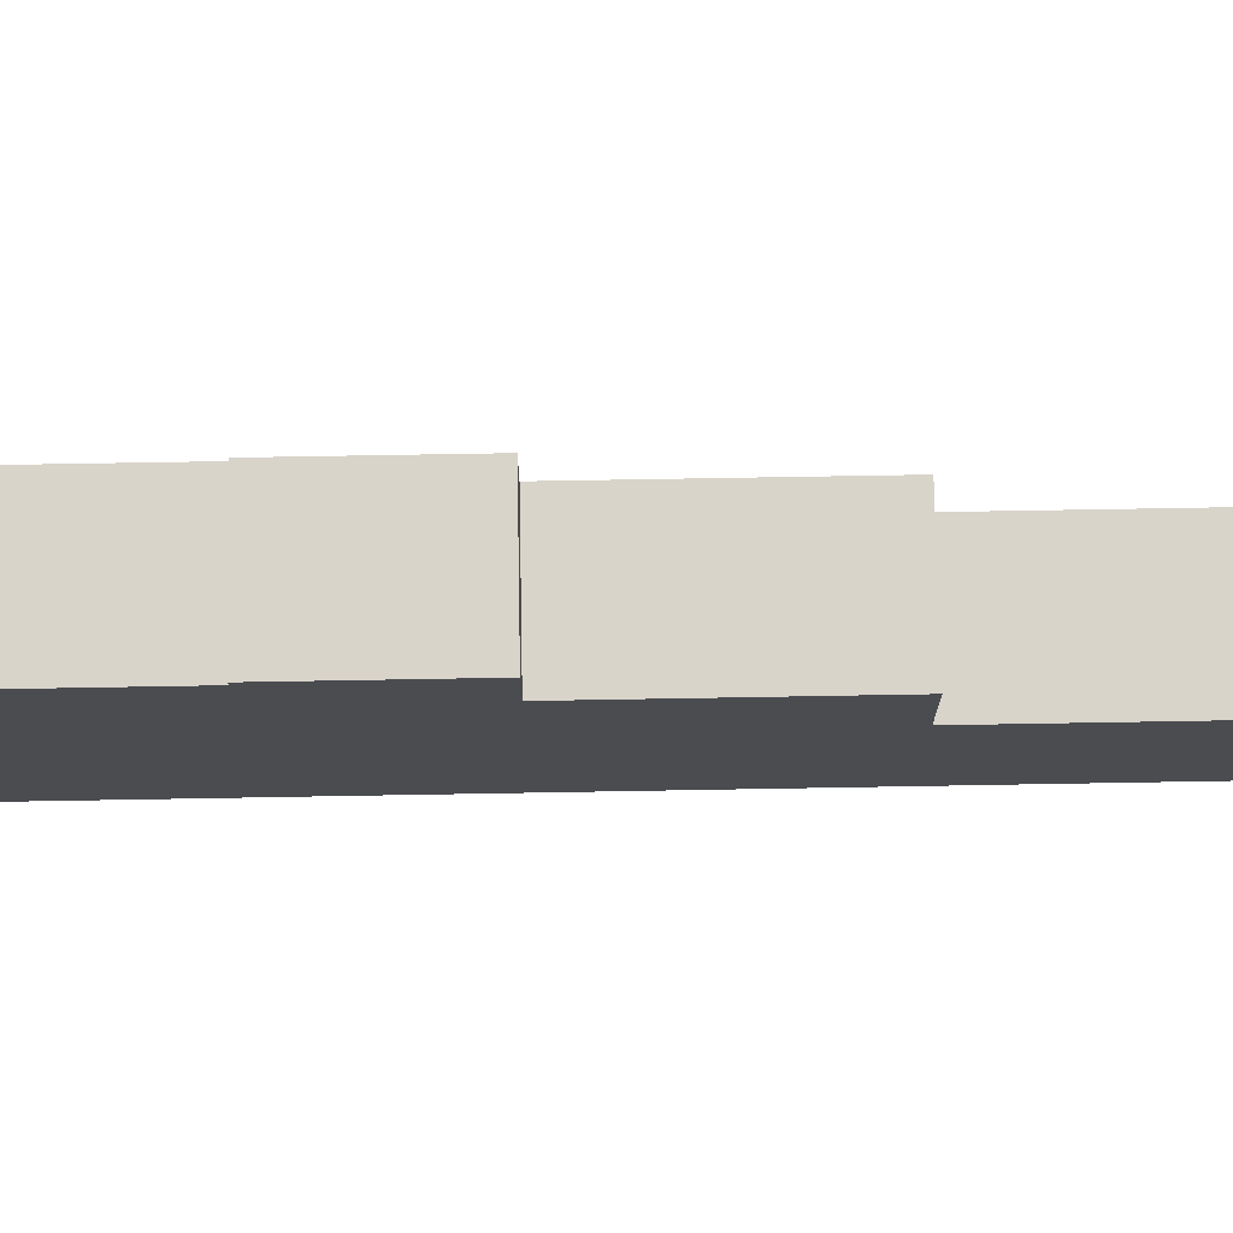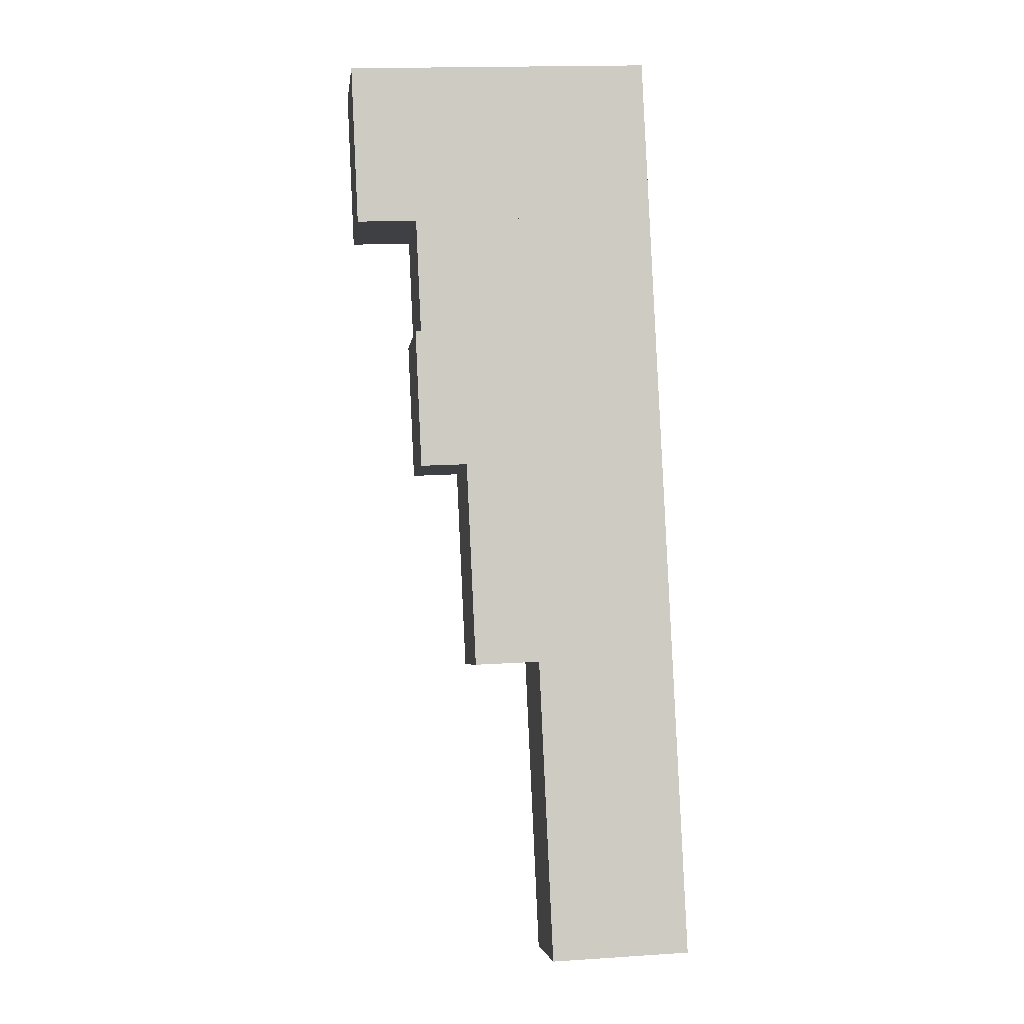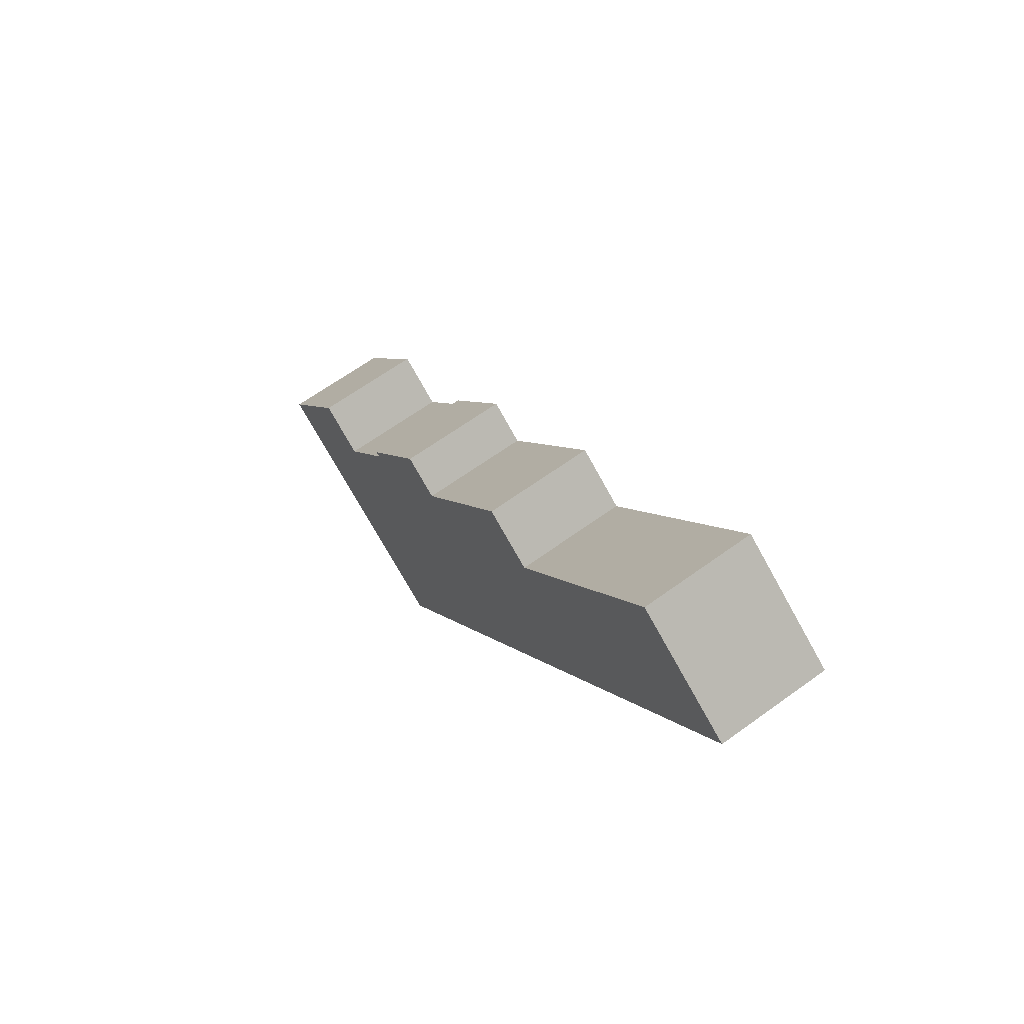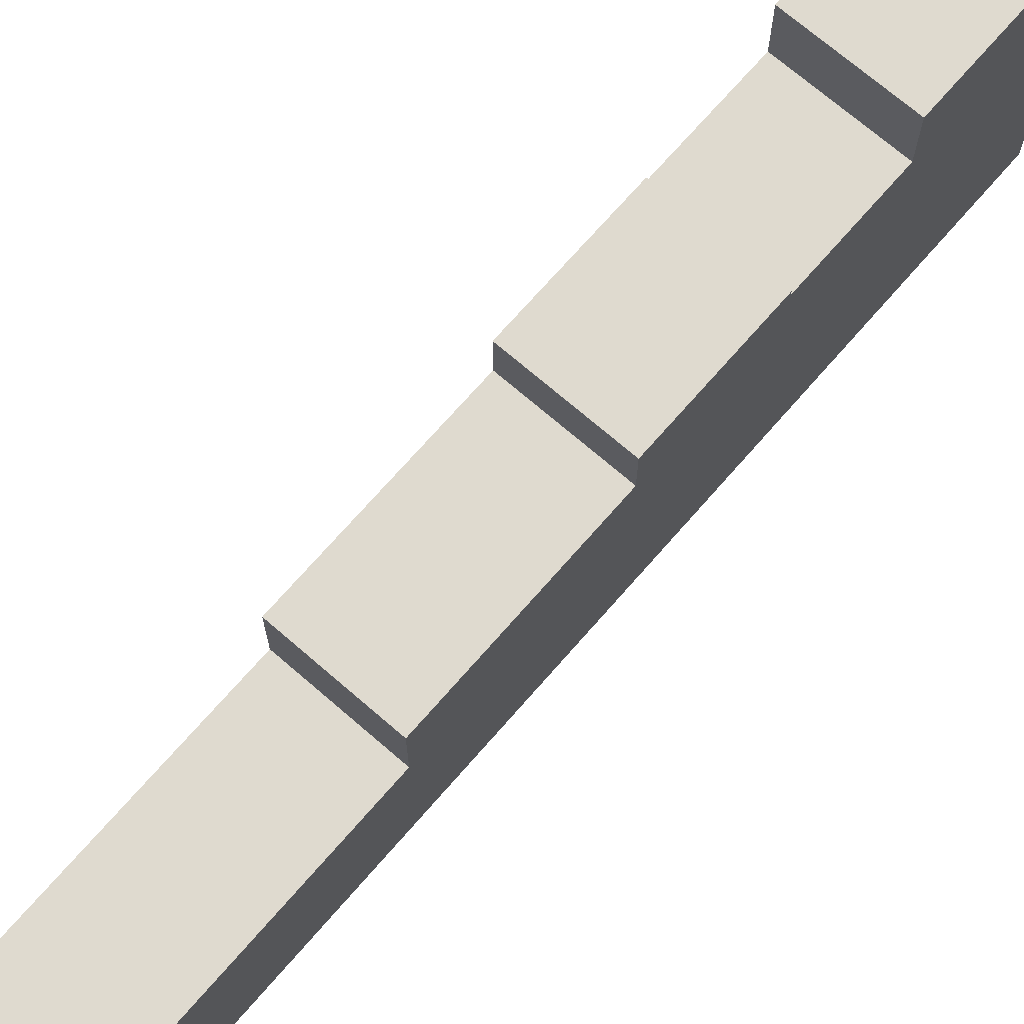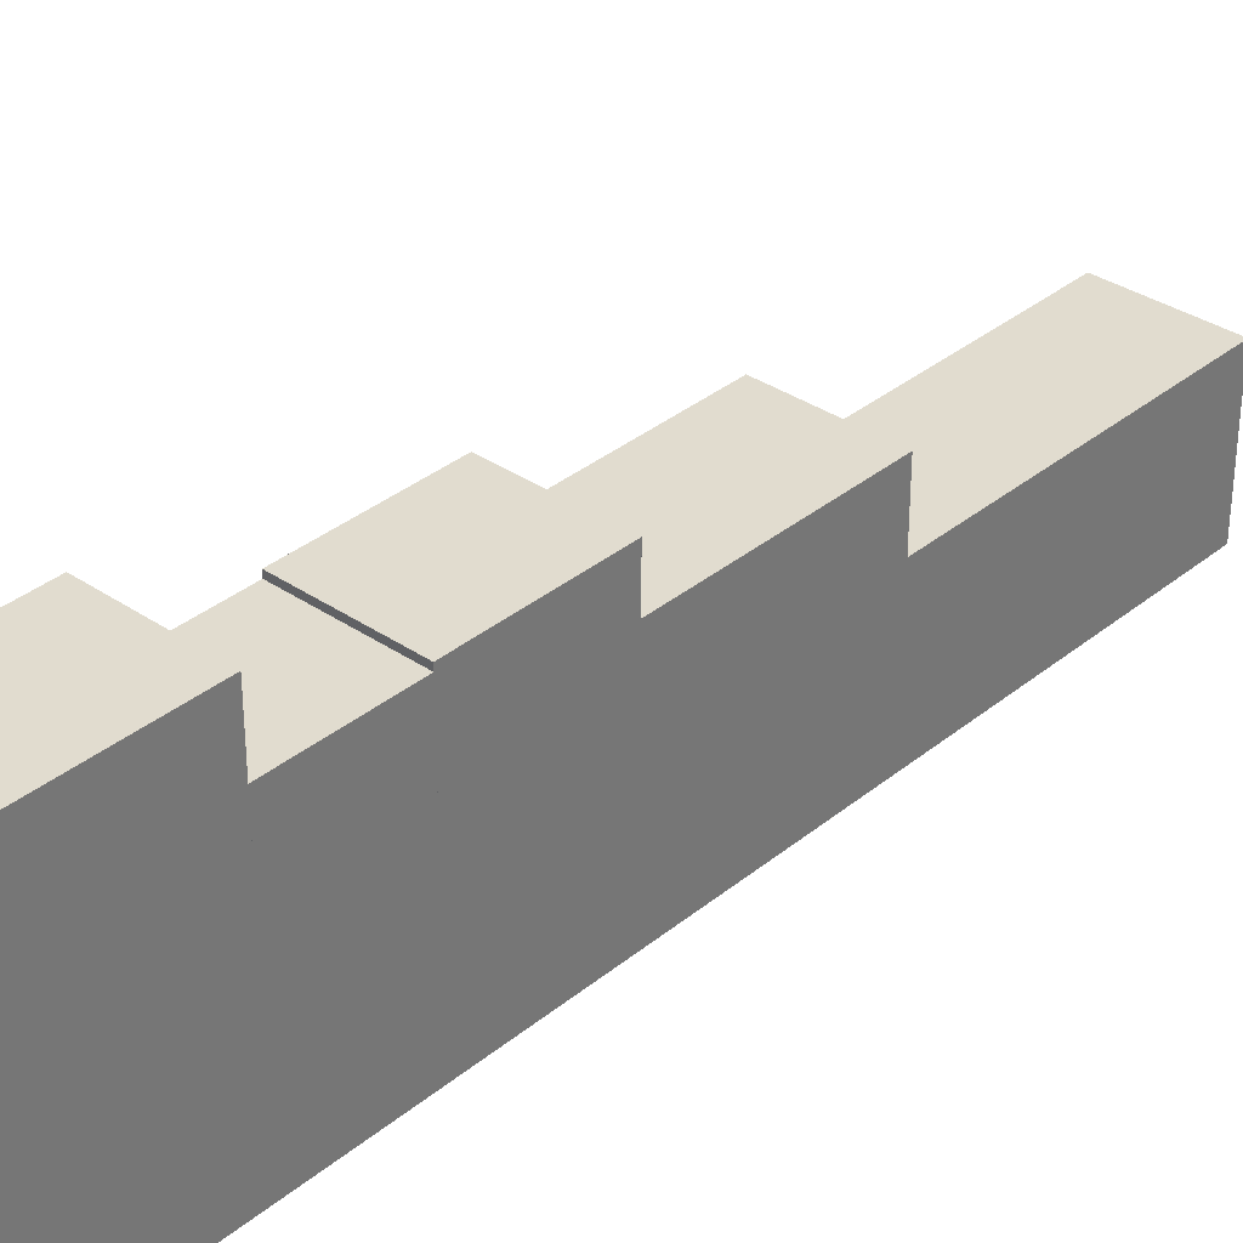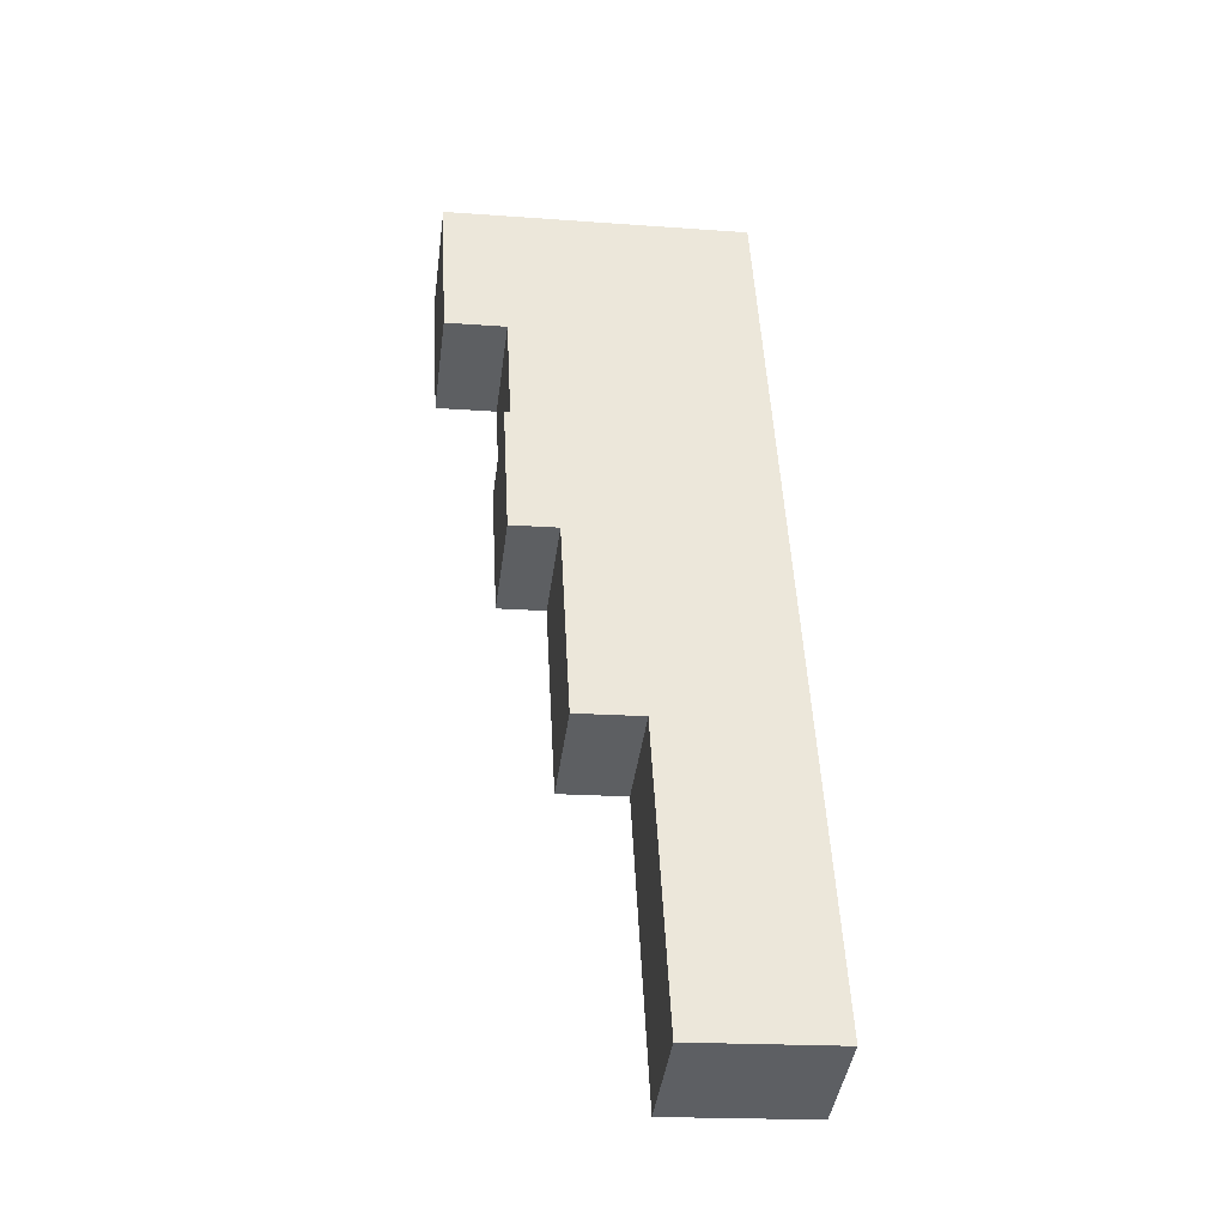
<metadata>
{"format":"obj","ext":"obj","renderer":"f3d","projection":"perspective","resolution":1024,"background":"white","views":[{"elev":74.8,"azim":110.5,"up":"+Y"},{"elev":17.5,"azim":-97.3,"up":"+Z"},{"elev":-74.3,"azim":-150.9,"up":"+Z"},{"elev":70.8,"azim":-117.5,"up":"+Y"},{"elev":34.4,"azim":64.0,"up":"+Y"},{"elev":-19.0,"azim":-98.0,"up":"+Z"}]}
</metadata>
<code>
v  19.1 20.86 48.53
v  30.28 20.86 55.94
v  26.25 20.86 45.71
v  23.13 20.86 58.76
v  23.13 -3.598e-15 58.76
v  30.28 -3.425e-15 55.94
v  26.25 -2.799e-15 45.71
v  19.1 -2.972e-15 48.53
v  7.59 13.94 19.29
v  17.02 13.94 22.27
v  14.73 13.94 16.47
v  19.88 13.94 29.54
v  9.875 13.94 25.09
v  12.73 13.94 32.35
v  7.59 -1.181e-15 19.29
v  12.73 -1.981e-15 32.35
v  9.875 -1.536e-15 25.09
v  19.88 -1.809e-15 29.54
v  14.73 -1.008e-15 16.47
v  17.02 -1.364e-15 22.27
v  12.73 17.13 32.35
v  23.38 17.13 38.42
v  19.88 17.13 29.54
v  16.23 17.13 41.24
v  16.23 -2.525e-15 41.24
v  23.38 -2.353e-15 38.42
v  16.23 16.75 41.24
v  26.25 16.75 45.71
v  23.38 16.75 38.42
v  19.1 16.75 48.53
v  0 9.491 5.812e-16
v  10.22 9.488 5.026
v  7.112 9.491 -2.872
v  3.086 9.488 7.843
v  14.73 9.488 16.47
v  7.59 9.488 19.29
v  0 0 0
v  3.086 -4.802e-16 7.843
v  10.22 -3.078e-16 5.026
v  7.112 1.759e-16 -2.872
g defaultobject
f 1 2 3
f 2 1 4
f 5 2 4
f 2 5 6
f 6 3 2
f 3 6 7
f 7 1 3
f 1 7 8
f 8 4 1
f 4 8 5
f 8 6 5
f 6 8 7
f 9 10 11
f 10 9 12
f 12 9 13
f 12 13 14
f 15 13 9
f 13 15 14
f 14 15 16
f 16 15 17
f 16 12 14
f 12 16 18
f 18 10 12
f 10 18 11
f 11 18 19
f 19 18 20
f 19 9 11
f 9 19 15
f 17 18 16
f 18 17 15
f 18 15 20
f 20 15 19
f 21 22 23
f 22 21 24
f 16 24 21
f 24 16 25
f 25 22 24
f 22 25 26
f 26 23 22
f 23 26 18
f 18 21 23
f 21 18 16
f 16 26 25
f 26 16 18
f 27 28 29
f 28 27 30
f 8 28 30
f 28 8 7
f 7 29 28
f 29 7 26
f 26 27 29
f 27 26 25
f 25 30 27
f 30 25 8
f 25 7 8
f 7 25 26
f 31 32 33
f 32 31 34
f 32 34 35
f 35 34 36
f 37 34 31
f 34 37 36
f 36 37 38
f 36 38 15
f 15 35 36
f 35 15 19
f 19 32 35
f 32 19 39
f 32 39 33
f 33 39 40
f 40 31 33
f 31 40 37
f 38 19 15
f 19 38 39
f 39 38 37
f 39 37 40

</code>
